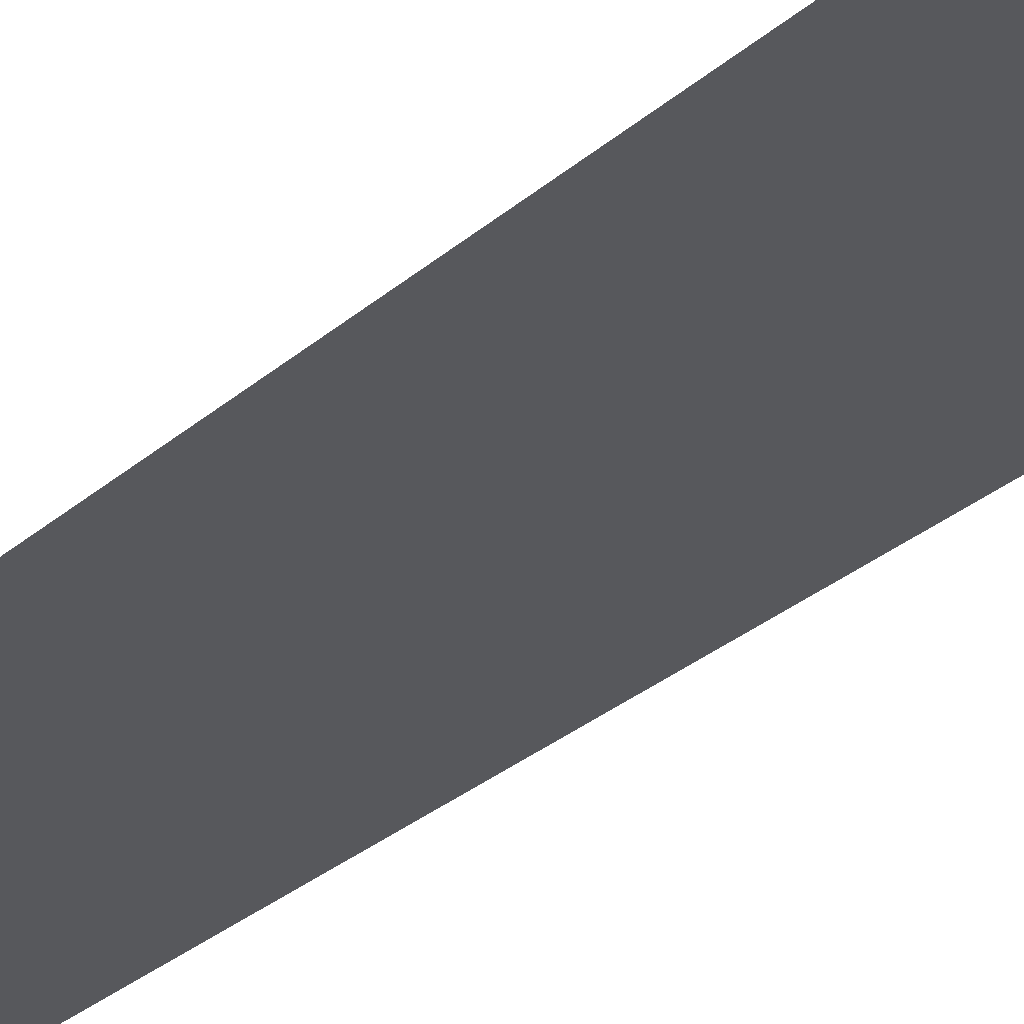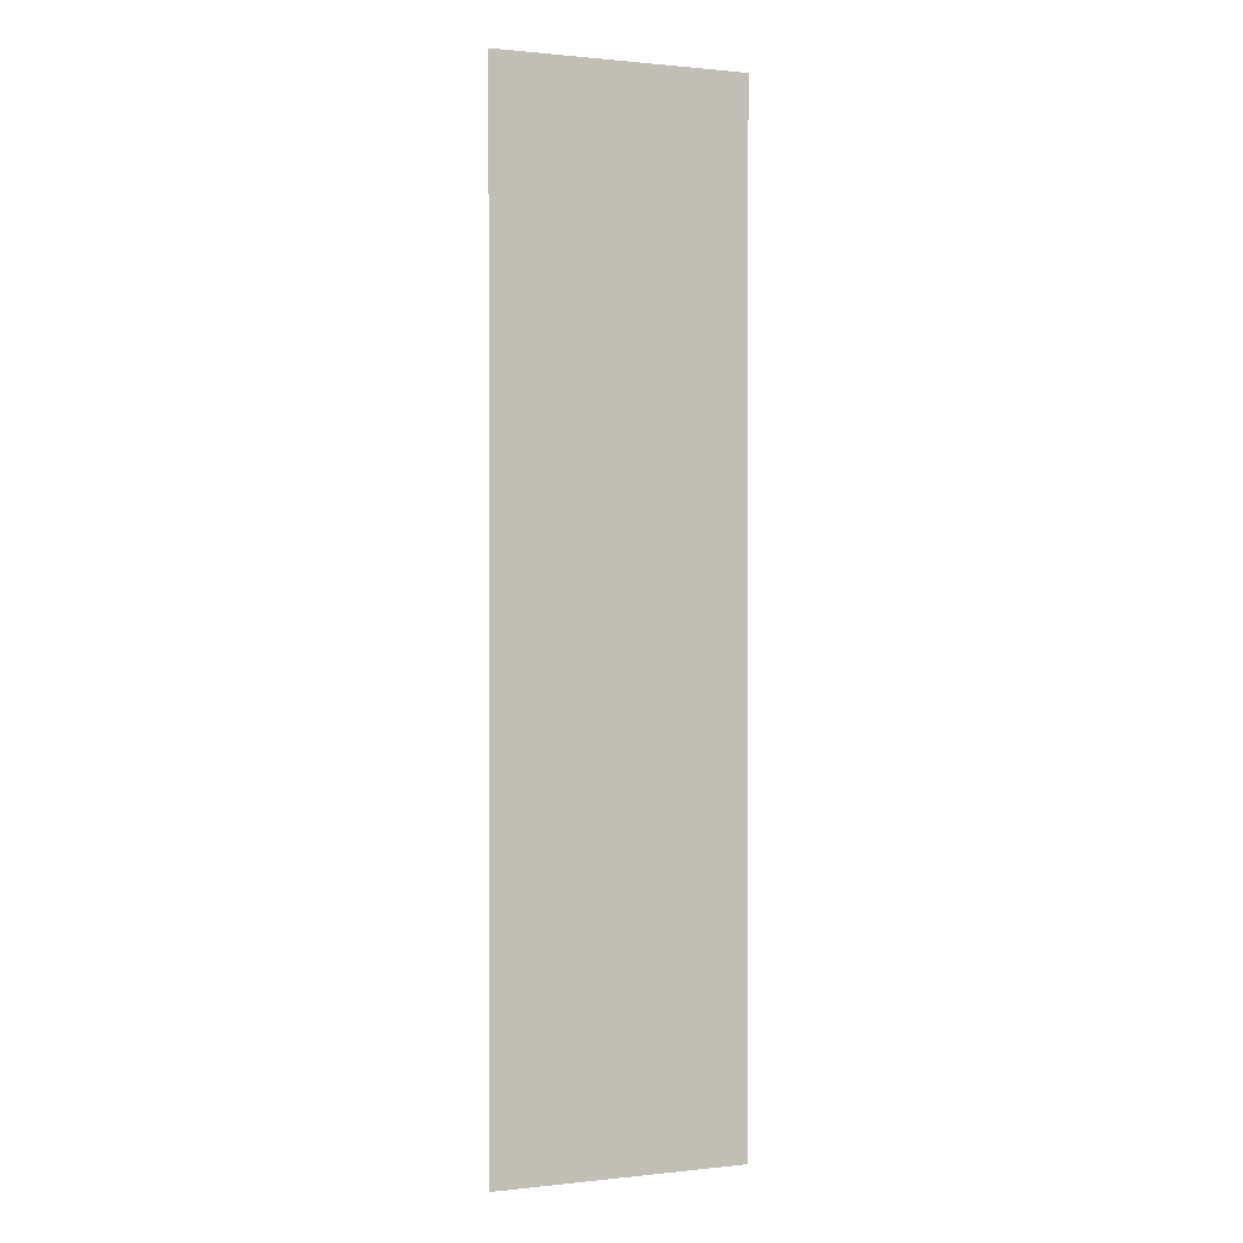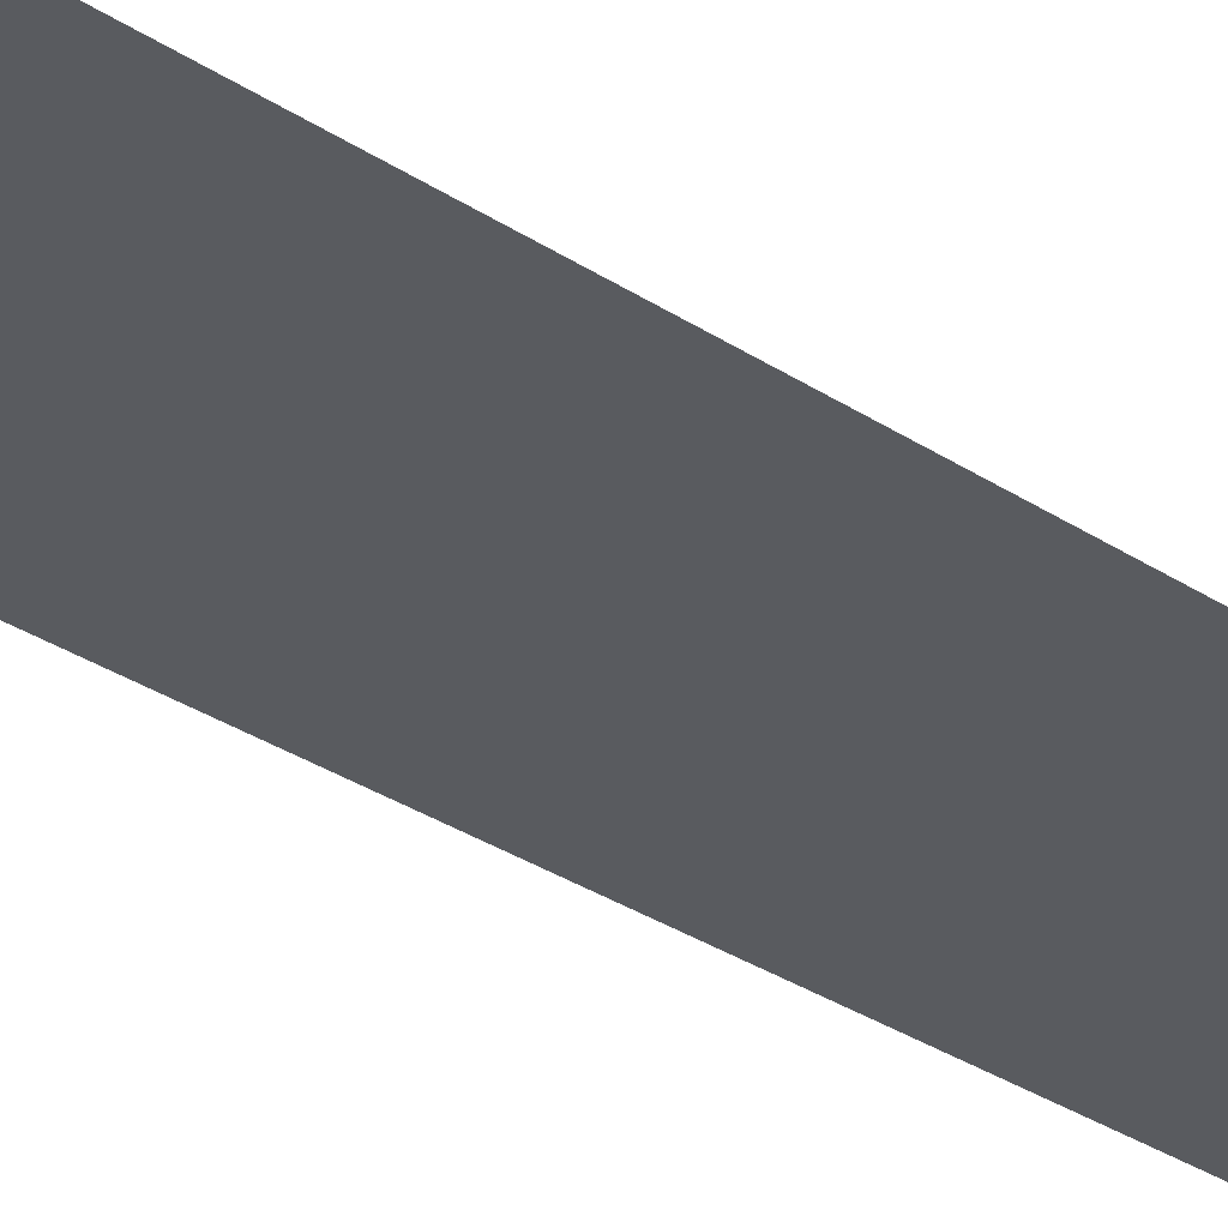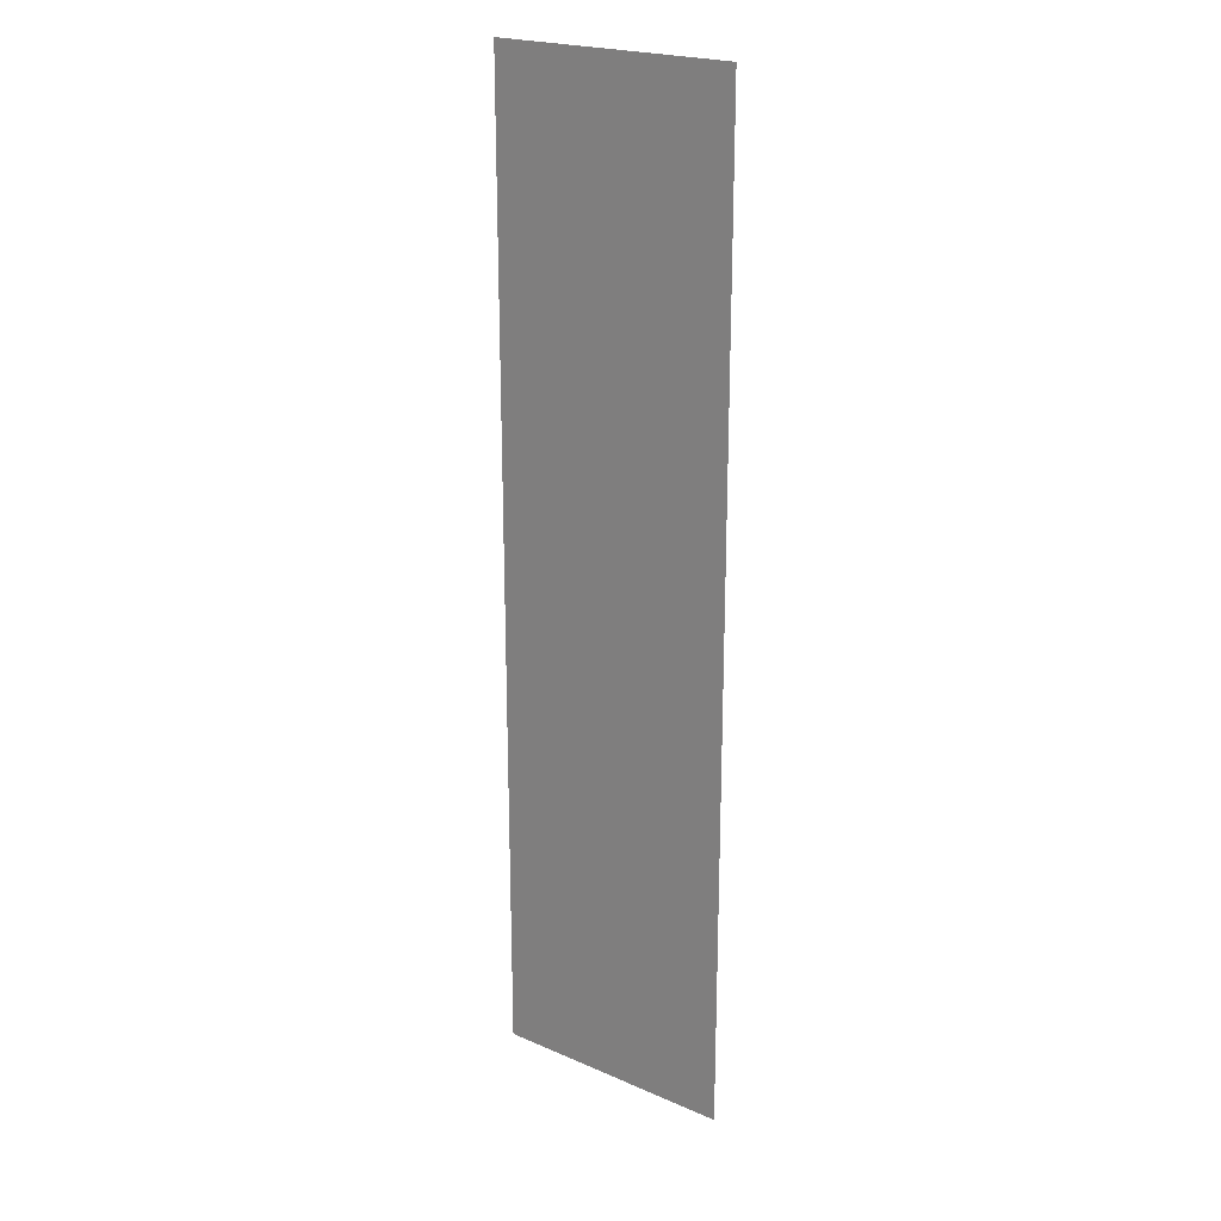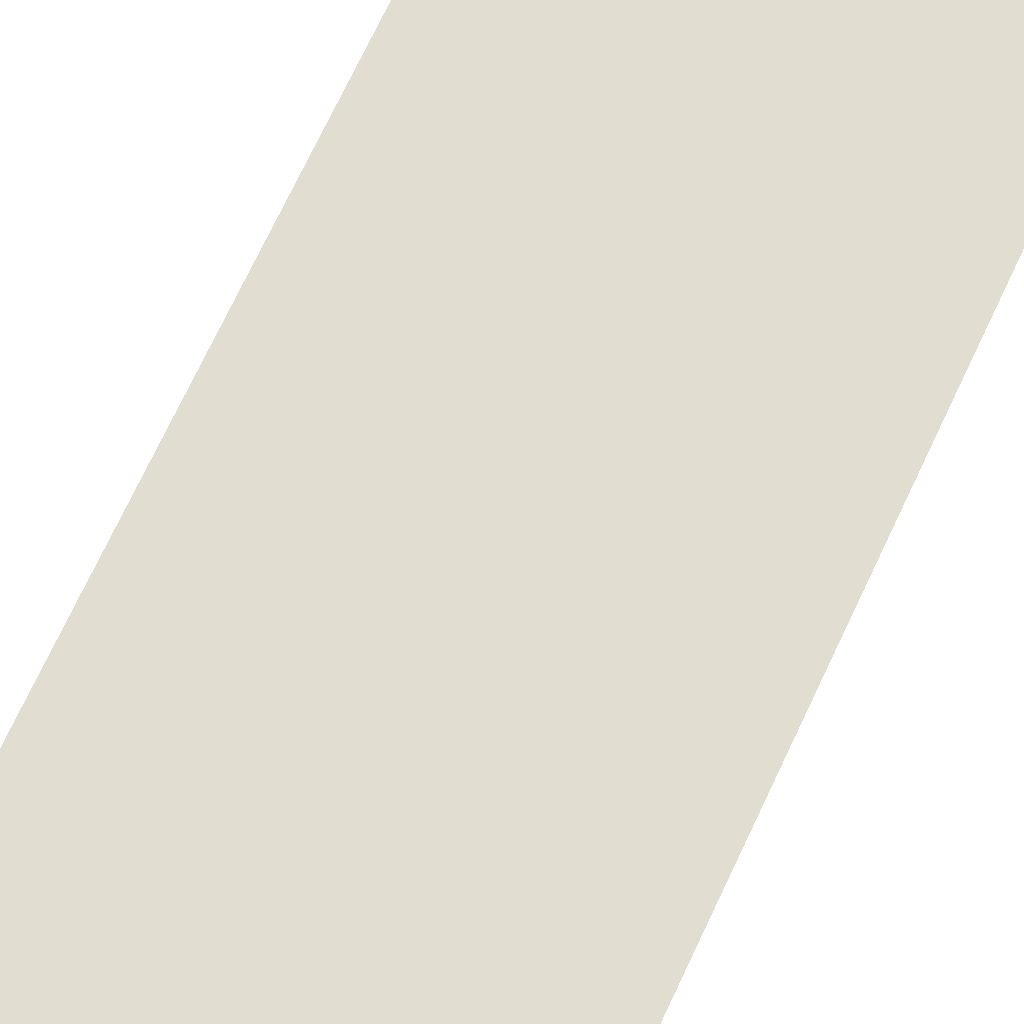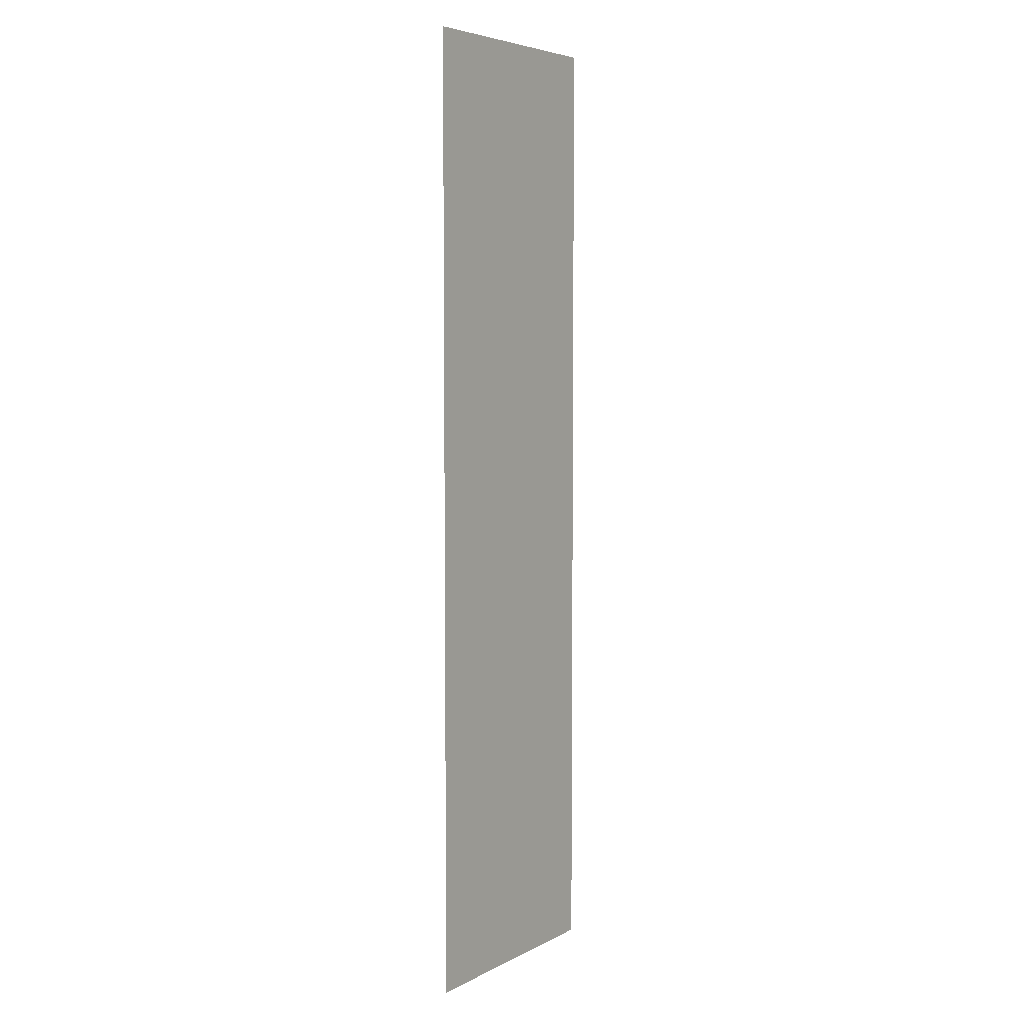
<metadata>
{"format":"obj","ext":"obj","renderer":"f3d","projection":"perspective","resolution":1024,"background":"white","views":[{"elev":-28.8,"azim":-37.8,"up":"+Y"},{"elev":0.9,"azim":157.9,"up":"+Z"},{"elev":-32.5,"azim":47.6,"up":"+Y"},{"elev":22.0,"azim":-143.1,"up":"+Z"},{"elev":68.8,"azim":-155.2,"up":"+Y"},{"elev":5.4,"azim":123.7,"up":"+Z"}]}
</metadata>
<code>
v  8 -0 -0
v  -8 -0 -0
v  -8 -0 16
v  8 -0 16
v  8 0 -32
v  -8 0 -32
v  -8 -0 -16
v  8 -0 -16
v  -8 -0 32
v  8 -0 32
g Plane005
f 1 2 3
f 3 4 1
f 5 6 7
f 7 8 5
f 8 7 2
f 2 1 8
f 9 10 4
f 4 3 9

</code>
